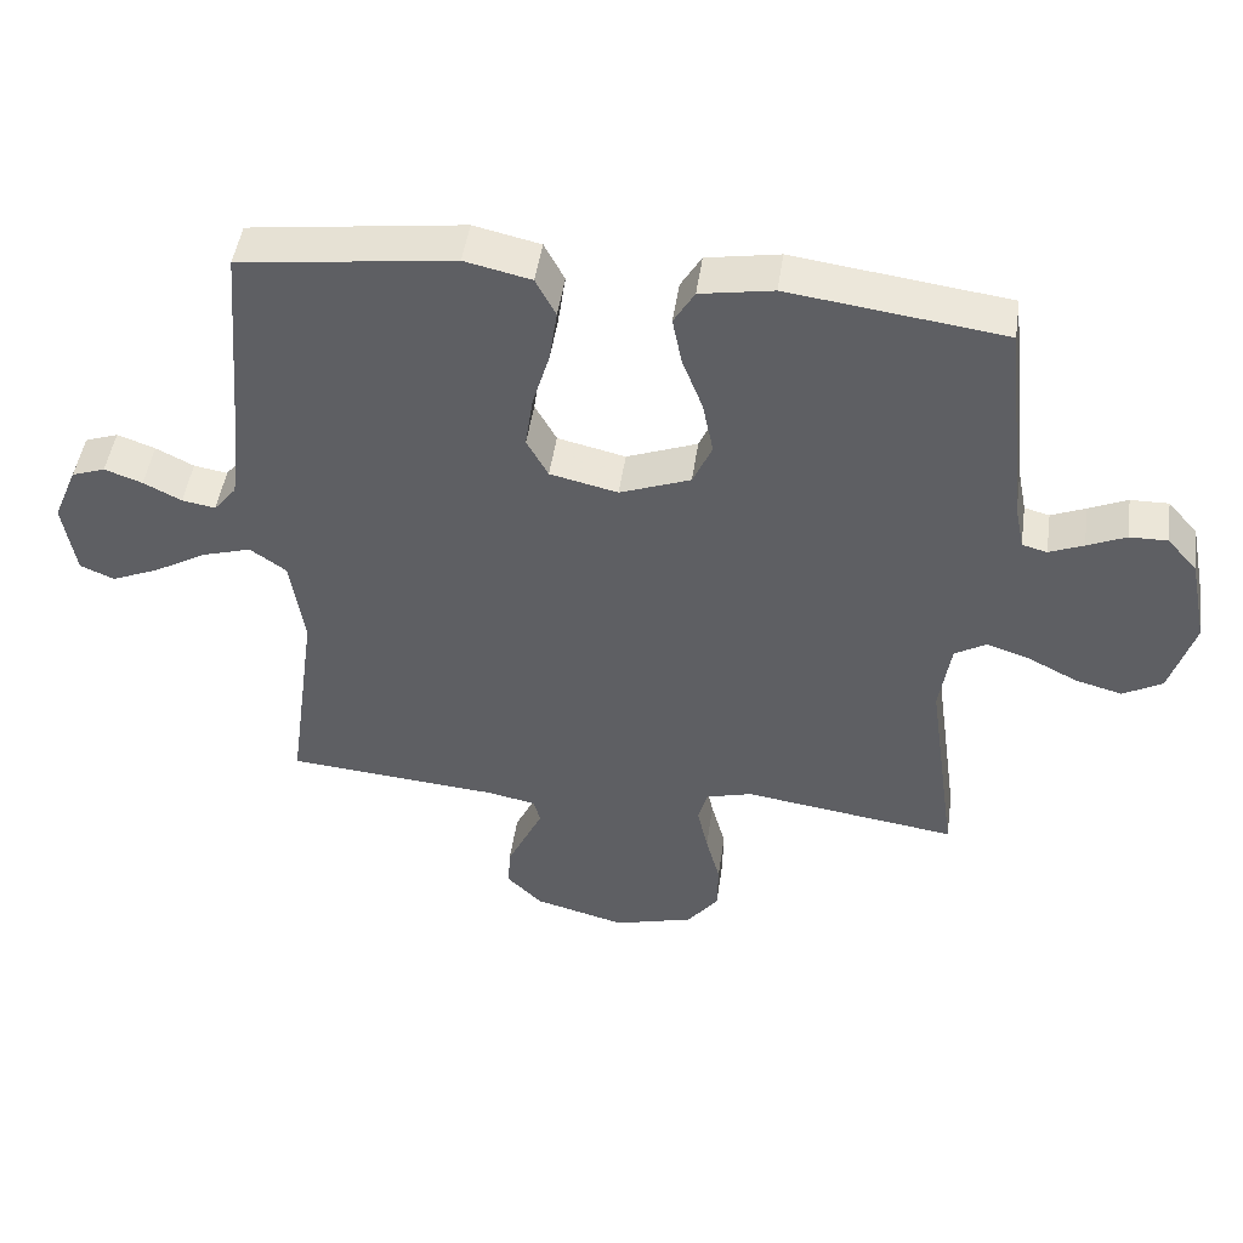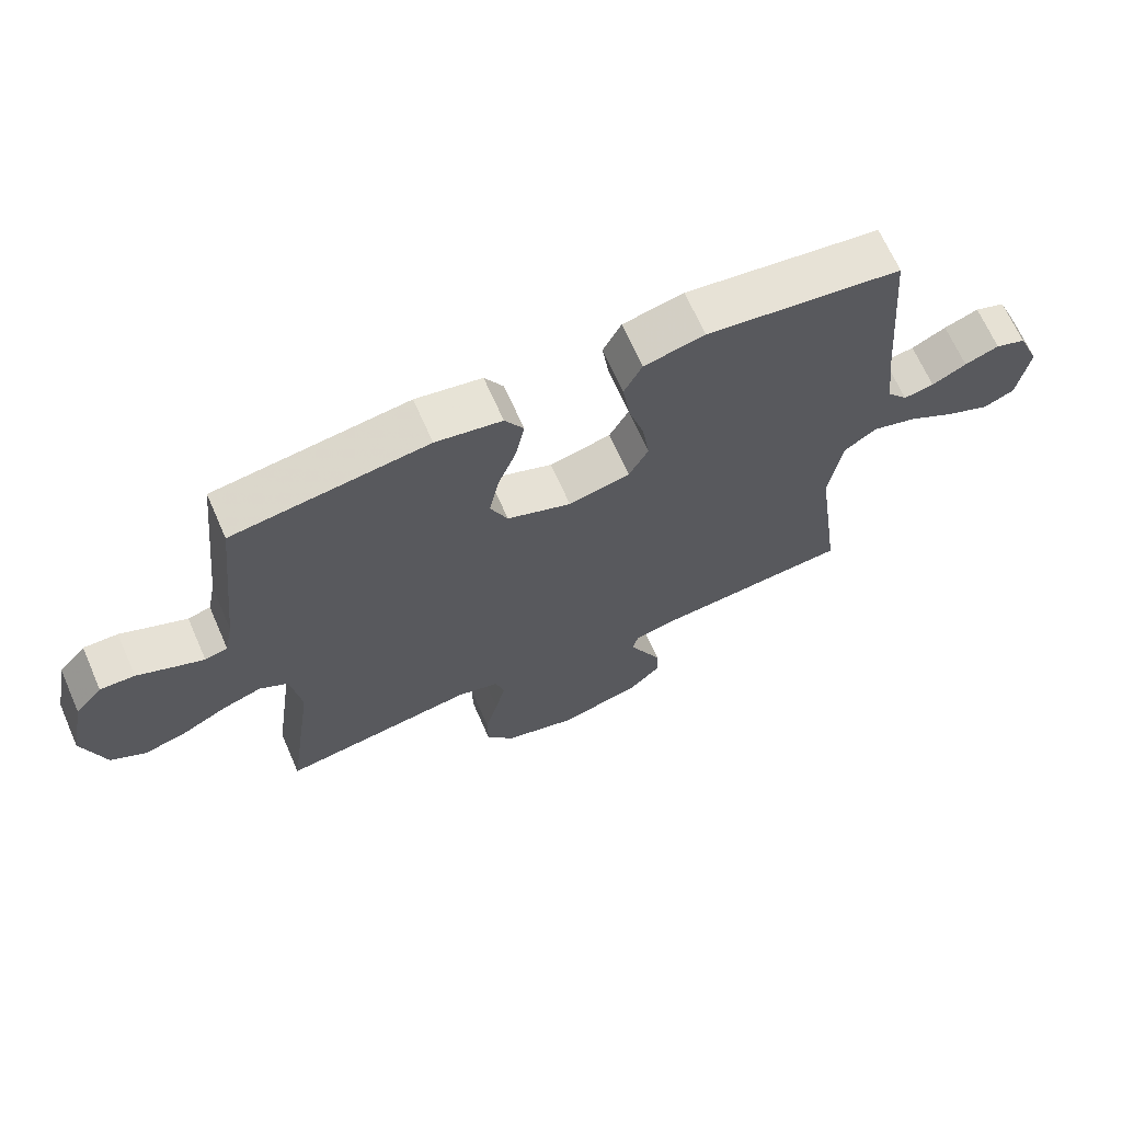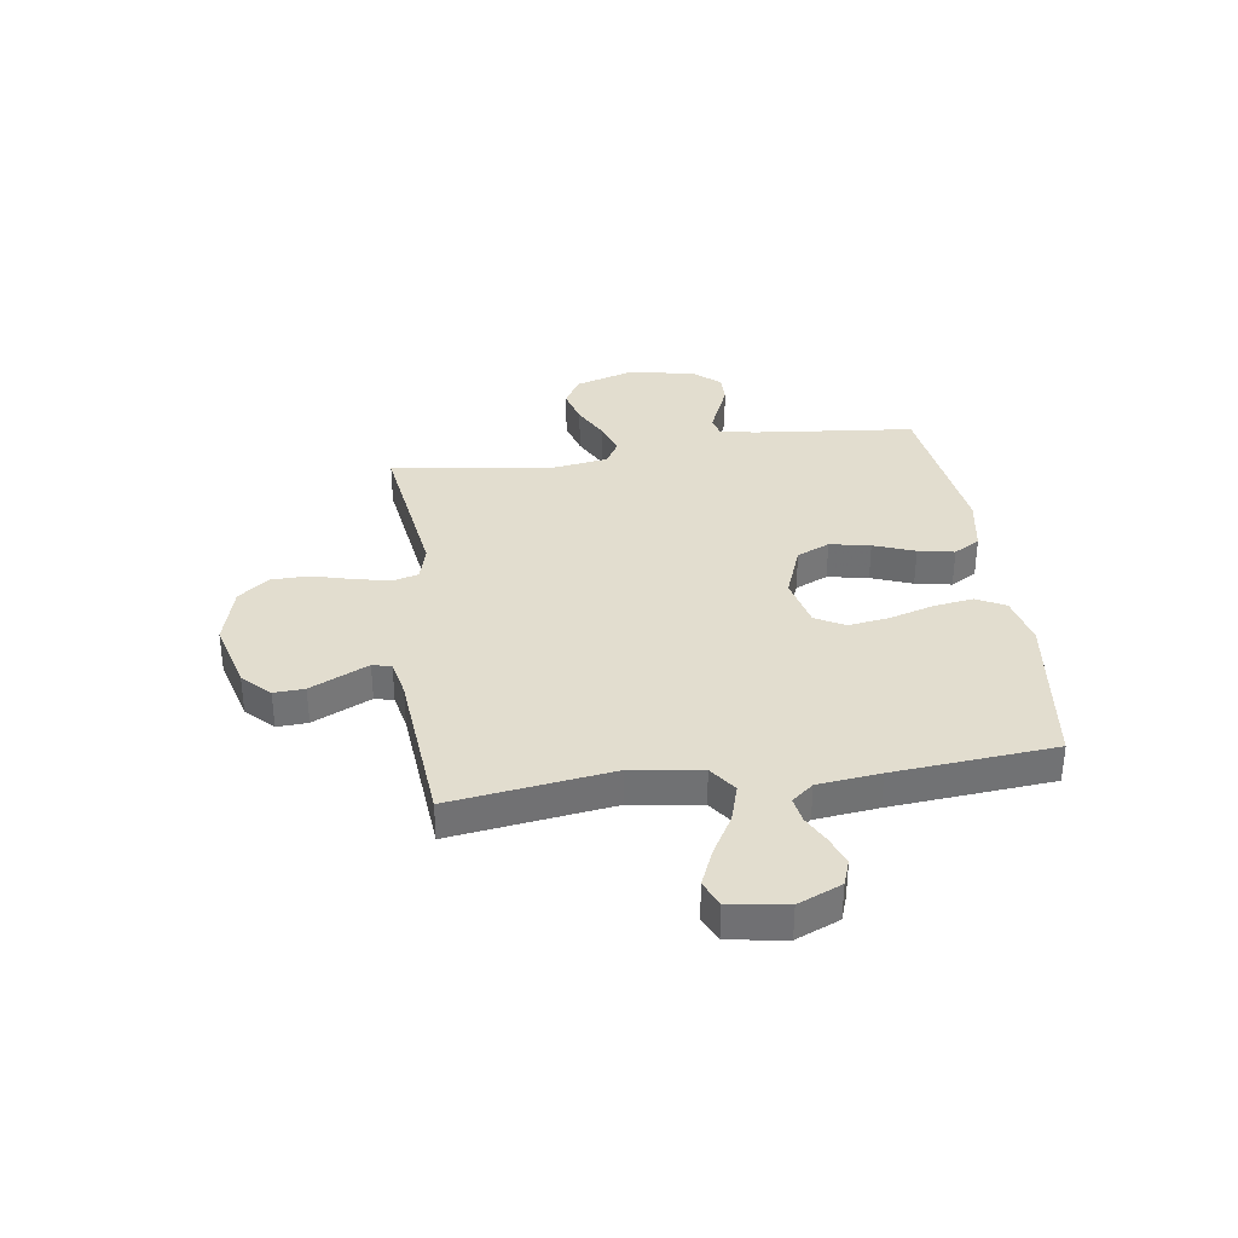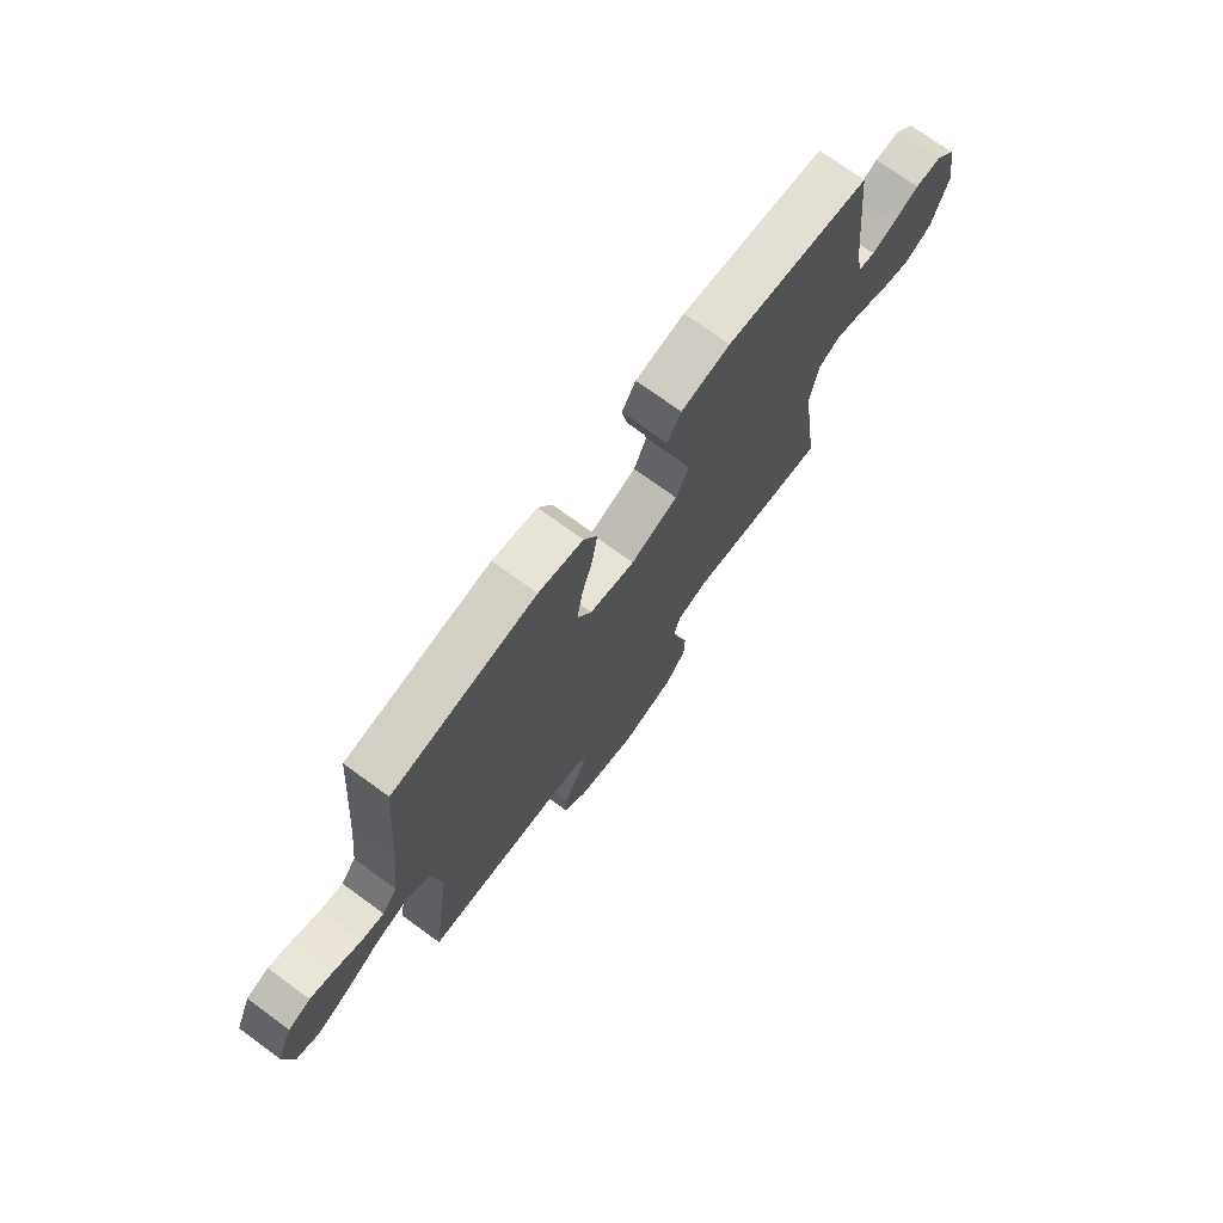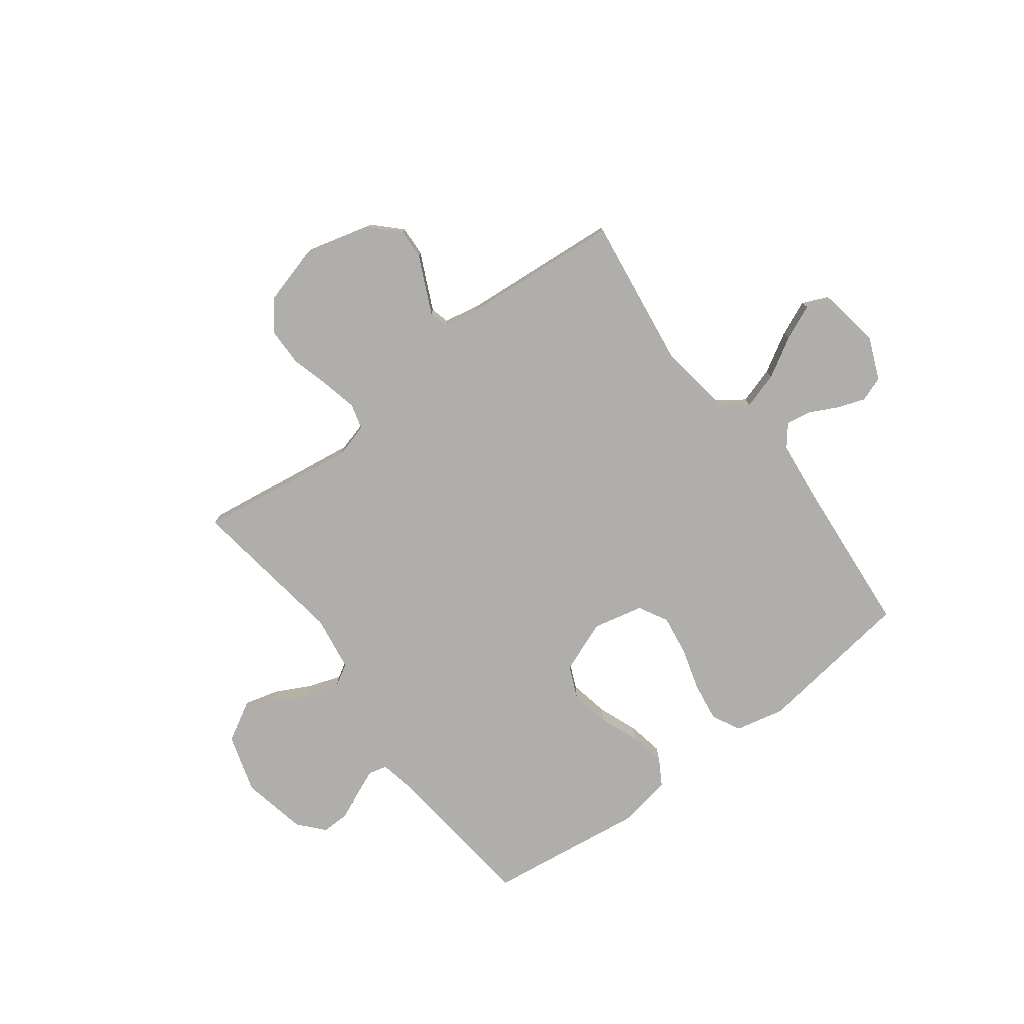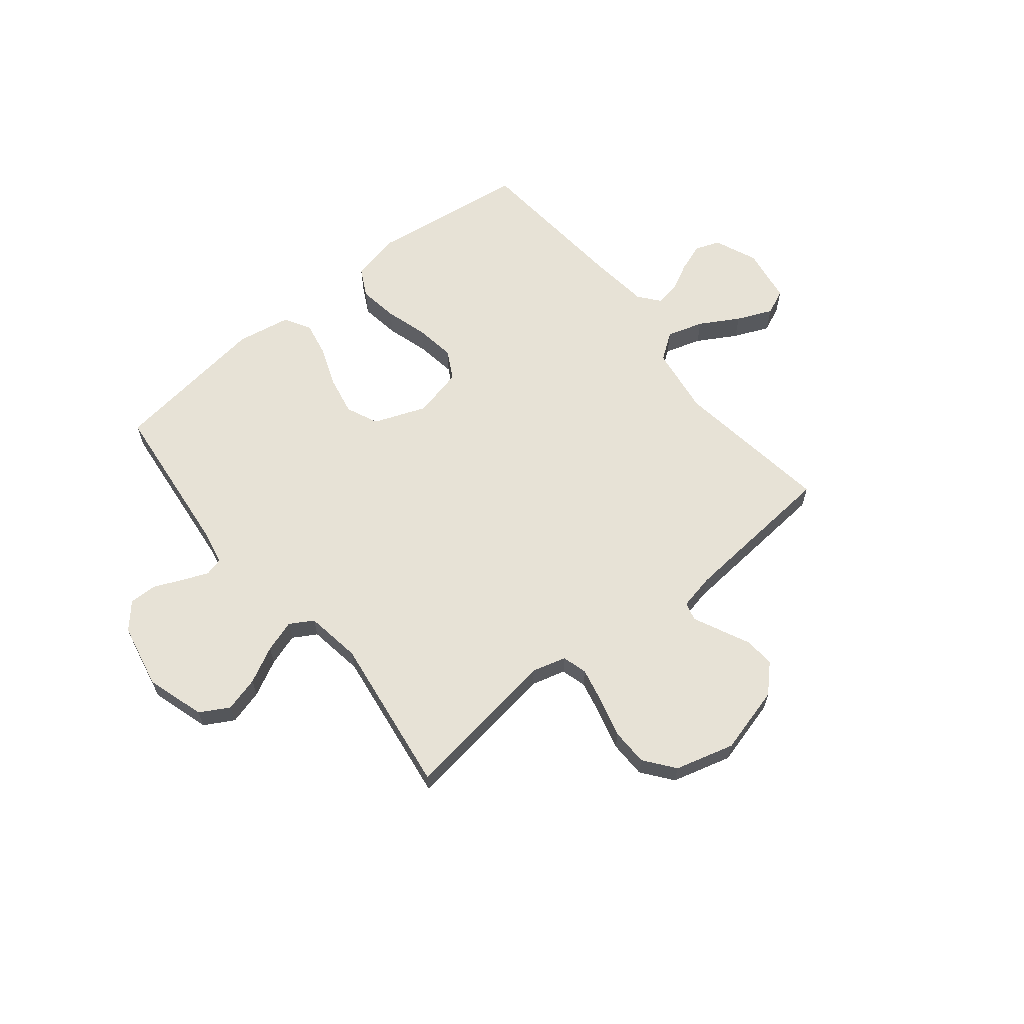
<metadata>
{"format":"obj","ext":"obj","renderer":"f3d","projection":"perspective","resolution":1024,"background":"white","views":[{"elev":47.7,"azim":8.2,"up":"+Z"},{"elev":67.4,"azim":156.2,"up":"+Z"},{"elev":34.9,"azim":-98.3,"up":"+Y"},{"elev":73.3,"azim":-53.9,"up":"+Z"},{"elev":-77.6,"azim":-143.0,"up":"+Y"},{"elev":62.9,"azim":141.0,"up":"+Y"}]}
</metadata>
<code>
v 0.5 0.07 -0.5
v 0.2 0.07 -0.457
v 0.135 0.07 -0.475
v 0.122 0.07 -0.523
v 0.137 0.07 -0.59
v 0.157 0.07 -0.664
v 0.156 0.07 -0.734
v 0.112 0.07 -0.791
v 0 0.07 -0.822
v -0.128 0.07 -0.788
v -0.177 0.07 -0.739
v -0.174 0.07 -0.682
v -0.147 0.07 -0.625
v -0.123 0.07 -0.574
v -0.132 0.07 -0.539
v -0.2 0.07 -0.525
v -0.5 0.07 -0.5
v -0.459 0.07 -0.2
v -0.478 0.07 -0.07
v -0.529 0.07 -0.034
v -0.598 0.07 -0.055
v -0.672 0.07 -0.098
v -0.739 0.07 -0.127
v -0.787 0.07 -0.106
v -0.804 0.07 0
v -0.77 0.07 0.081
v -0.723 0.07 0.098
v -0.67 0.07 0.079
v -0.617 0.07 0.052
v -0.57 0.07 0.044
v -0.538 0.07 0.084
v -0.525 0.07 0.2
v -0.5 0.07 0.5
v -0.2 0.07 0.54
v -0.107 0.07 0.519
v -0.079 0.07 0.465
v -0.09 0.07 0.39
v -0.114 0.07 0.309
v -0.125 0.07 0.233
v -0.095 0.07 0.178
v 0 0.07 0.156
v 0.099 0.07 0.194
v 0.126 0.07 0.255
v 0.111 0.07 0.33
v 0.082 0.07 0.406
v 0.069 0.07 0.473
v 0.098 0.07 0.522
v 0.2 0.07 0.54
v 0.5 0.07 0.5
v 0.532 0.07 0.2
v 0.545 0.07 0.135
v 0.58 0.07 0.126
v 0.628 0.07 0.146
v 0.682 0.07 0.17
v 0.735 0.07 0.171
v 0.777 0.07 0.123
v 0.802 0.07 0
v 0.768 0.07 -0.111
v 0.713 0.07 -0.142
v 0.647 0.07 -0.124
v 0.579 0.07 -0.089
v 0.518 0.07 -0.069
v 0.474 0.07 -0.095
v 0.458 0.07 -0.2
v 0.5 0 -0.5
v 0.2 0 -0.457
v 0.135 0 -0.475
v 0.122 0 -0.523
v 0.137 0 -0.59
v 0.157 0 -0.664
v 0.156 0 -0.734
v 0.112 0 -0.791
v 0 0 -0.822
v -0.128 0 -0.788
v -0.177 0 -0.739
v -0.174 0 -0.682
v -0.147 0 -0.625
v -0.123 0 -0.574
v -0.132 0 -0.539
v -0.2 0 -0.525
v -0.5 0 -0.5
v -0.459 0 -0.2
v -0.478 0 -0.07
v -0.529 0 -0.034
v -0.598 0 -0.055
v -0.672 0 -0.098
v -0.739 0 -0.127
v -0.787 0 -0.106
v -0.804 0 0
v -0.77 0 0.081
v -0.723 0 0.098
v -0.67 0 0.079
v -0.617 0 0.052
v -0.57 0 0.044
v -0.538 0 0.084
v -0.525 0 0.2
v -0.5 0 0.5
v -0.2 0 0.54
v -0.107 0 0.519
v -0.079 0 0.465
v -0.09 0 0.39
v -0.114 0 0.309
v -0.125 0 0.233
v -0.095 0 0.178
v 0 0 0.156
v 0.099 0 0.194
v 0.126 0 0.255
v 0.111 0 0.33
v 0.082 0 0.406
v 0.069 0 0.473
v 0.098 0 0.522
v 0.2 0 0.54
v 0.5 0 0.5
v 0.532 0 0.2
v 0.545 0 0.135
v 0.58 0 0.126
v 0.628 0 0.146
v 0.682 0 0.17
v 0.735 0 0.171
v 0.777 0 0.123
v 0.802 0 0
v 0.768 0 -0.111
v 0.713 0 -0.142
v 0.647 0 -0.124
v 0.579 0 -0.089
v 0.518 0 -0.069
v 0.474 0 -0.095
v 0.458 0 -0.2
f 58 59 60 61
f 58 61 62
f 57 58 62
f 56 57 62
f 53 54 55 56
f 52 53 56 62
f 51 52 62 63
f 47 48 49 50
f 47 50 51 63
f 44 45 46 47
f 43 44 47 63
f 35 36 37 38
f 35 38 39
f 32 33 34 35
f 31 32 35 39
f 30 31 39 40
f 26 27 28 29
f 24 25 26 29
f 24 29 30
f 21 22 23 24
f 20 21 24 30
f 19 20 30 40
f 16 17 18
f 15 16 18 19
f 10 11 12 13
f 10 13 14
f 9 10 14
f 8 9 14 15
f 5 6 7 8
f 4 5 8 15
f 64 1 2
f 64 2 3
f 42 43 63 64
f 41 42 64 3
f 15 19 40 41
f 3 4 15 41
f 125 124 123 122
f 126 125 122
f 126 122 121
f 126 121 120
f 120 119 118 117
f 126 120 117 116
f 127 126 116 115
f 114 113 112 111
f 127 115 114 111
f 111 110 109 108
f 127 111 108 107
f 102 101 100 99
f 103 102 99
f 99 98 97 96
f 103 99 96 95
f 104 103 95 94
f 93 92 91 90
f 93 90 89 88
f 94 93 88
f 88 87 86 85
f 94 88 85 84
f 104 94 84 83
f 82 81 80
f 83 82 80 79
f 77 76 75 74
f 78 77 74
f 78 74 73
f 79 78 73 72
f 72 71 70 69
f 79 72 69 68
f 66 65 128
f 67 66 128
f 128 127 107 106
f 67 128 106 105
f 105 104 83 79
f 105 79 68 67
f 1 65 66 2
f 2 66 67 3
f 3 67 68 4
f 4 68 69 5
f 5 69 70 6
f 6 70 71 7
f 7 71 72 8
f 8 72 73 9
f 9 73 74 10
f 10 74 75 11
f 11 75 76 12
f 12 76 77 13
f 13 77 78 14
f 14 78 79 15
f 15 79 80 16
f 16 80 81 17
f 17 81 82 18
f 18 82 83 19
f 19 83 84 20
f 20 84 85 21
f 21 85 86 22
f 22 86 87 23
f 23 87 88 24
f 24 88 89 25
f 25 89 90 26
f 26 90 91 27
f 27 91 92 28
f 28 92 93 29
f 29 93 94 30
f 30 94 95 31
f 31 95 96 32
f 32 96 97 33
f 33 97 98 34
f 34 98 99 35
f 35 99 100 36
f 36 100 101 37
f 37 101 102 38
f 38 102 103 39
f 39 103 104 40
f 40 104 105 41
f 41 105 106 42
f 42 106 107 43
f 43 107 108 44
f 44 108 109 45
f 45 109 110 46
f 46 110 111 47
f 47 111 112 48
f 48 112 113 49
f 49 113 114 50
f 50 114 115 51
f 51 115 116 52
f 52 116 117 53
f 53 117 118 54
f 54 118 119 55
f 55 119 120 56
f 56 120 121 57
f 57 121 122 58
f 58 122 123 59
f 59 123 124 60
f 60 124 125 61
f 61 125 126 62
f 62 126 127 63
f 63 127 128 64
f 64 128 65 1

</code>
